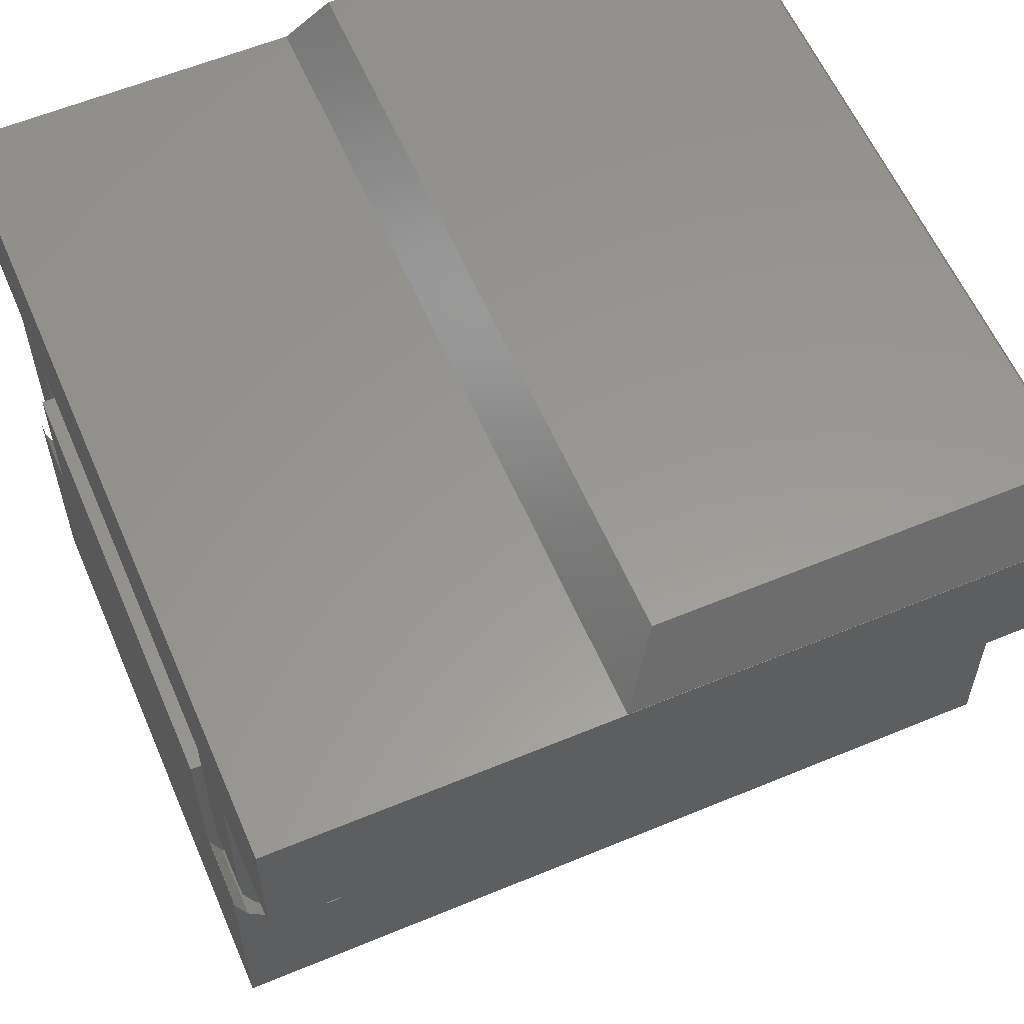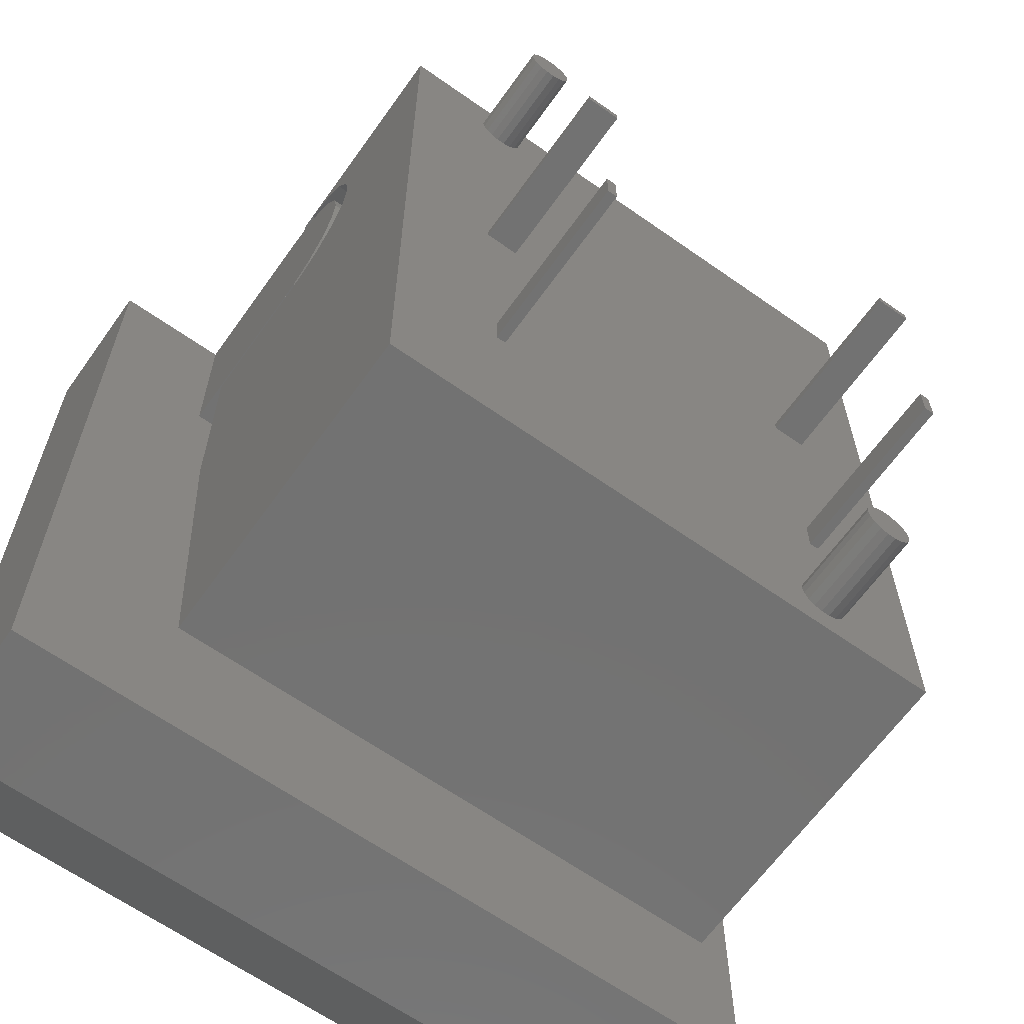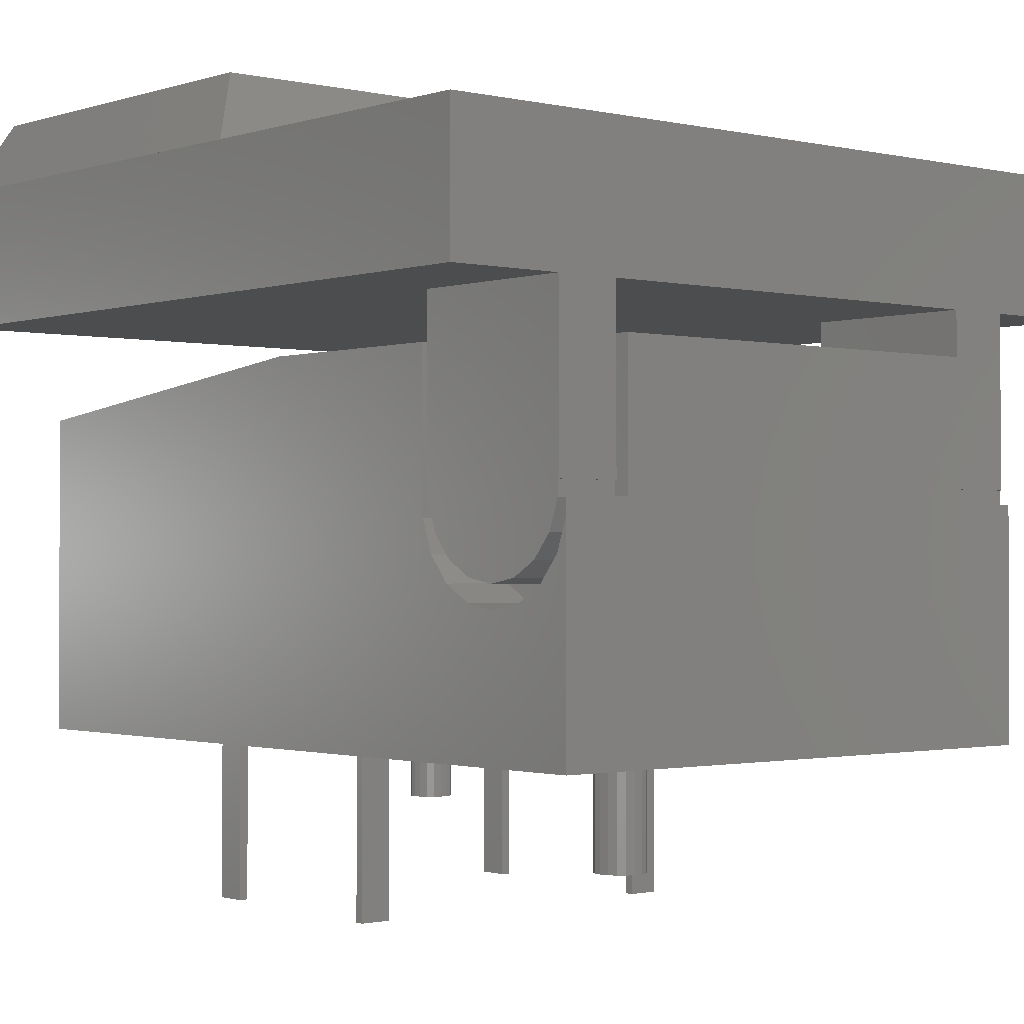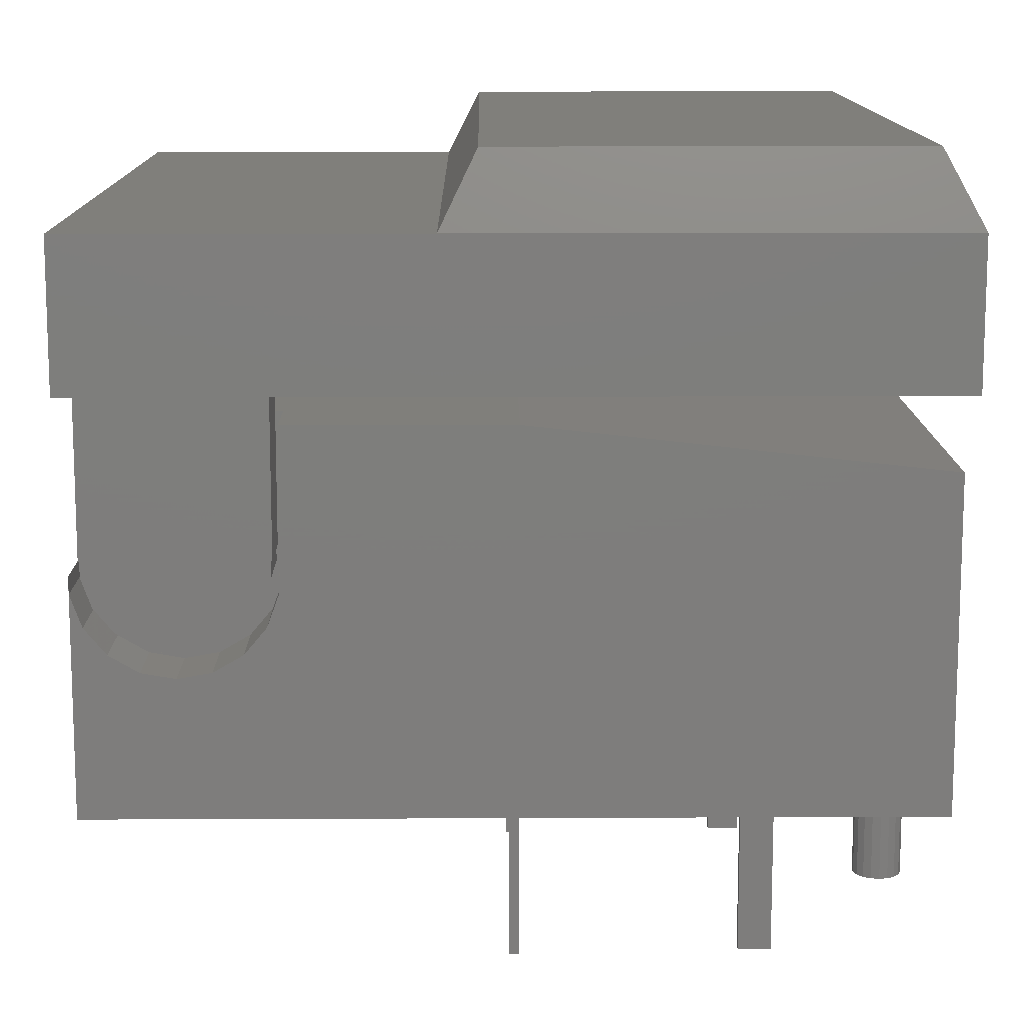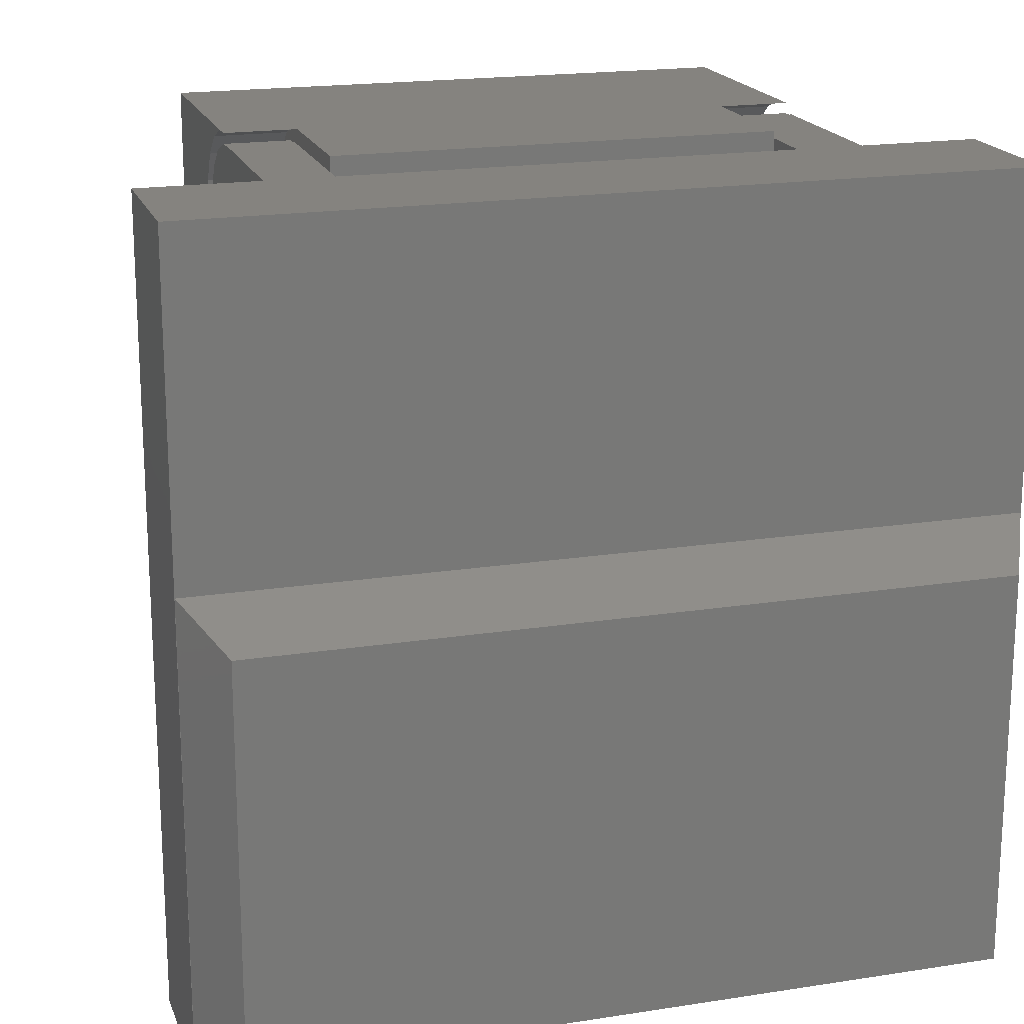
<metadata>
{"format":"stl","ext":"stl","renderer":"f3d","projection":"perspective","resolution":1024,"background":"white","views":[{"elev":58.9,"azim":-113.2,"up":"+Z"},{"elev":-64.2,"azim":144.6,"up":"+Y"},{"elev":-1.1,"azim":139.7,"up":"+Z"},{"elev":12.6,"azim":-90.6,"up":"+Z"},{"elev":18.7,"azim":-16.7,"up":"+Y"}]}
</metadata>
<code>
# stl→obj: 250 verts, 476 faces
v 4.65 8.75 8
v 4.65 8.748 5
v 4.65 8.75 5
v 4.65 8.5 3.955
v 4.65 8.748 4.637
v 4.65 4.632 5
v 4.65 7.405 3.036
v 4.65 8.033 3.399
v 4.65 6.69 2.91
v 4.65 5.975 3.036
v 4.65 5.347 3.399
v 4.65 4.88 3.955
v 4.65 4.6 8
v 4.65 4.6 5
v 4.65 4.632 4.637
v 6.15 8.748 5
v 6.15 8.75 5
v 6.15 4.6 5
v 6.15 4.632 5
v 6.15 4.6 8
v 6.15 5.975 3.036
v 6.15 6.69 2.91
v 6.15 7.405 3.036
v 6.15 5.347 3.399
v 6.15 4.88 3.955
v 6.15 8.748 4.637
v 6.15 4.632 4.637
v 6.15 8.5 3.955
v 6.15 8.033 3.399
v -4.62 8.748 4.637
v -4.62 8.5 3.955
v -4.62 8.748 5
v -4.62 8.75 8
v -4.62 8.75 5
v -4.62 8.033 3.399
v -4.62 7.405 3.036
v -4.62 4.632 5
v -4.62 6.69 2.91
v -4.62 5.975 3.036
v -4.62 5.347 3.399
v -4.62 4.88 3.955
v -4.62 4.632 4.637
v -4.62 4.6 8
v -4.62 4.6 5
v -6.15 8.75 5
v -6.15 8.748 5
v -6.15 4.632 5
v -6.15 4.6 5
v -6.15 4.6 8
v -6.15 6.69 2.91
v -6.15 5.975 3.036
v -6.15 7.405 3.036
v -6.15 4.88 3.955
v -6.15 5.347 3.399
v -6.15 8.748 4.637
v -6.15 4.632 4.637
v -6.15 8.5 3.955
v -6.15 8.033 3.399
v -6.15 8.75 0
v -6.15 -0.08999 8
v -6.15 -8.75 0
v -6.15 -8.75 7.038
v 6.15 -0.08999 8
v 6.15 8.75 0
v 6.15 -8.75 0
v 6.15 -8.75 7.038
v 4.193 7.299 0
v 4.28 7.449 0
v 4.31 7.62 0
v 4.06 7.187 0
v 3.897 7.128 0
v 3.723 7.128 0
v -3.427 -7.299 0
v -3.56 -7.187 0
v 3.56 7.187 0
v -3.723 -7.128 0
v -3.34 -7.449 0
v -3.31 -7.62 0
v -3.34 -7.791 0
v -3.427 -7.941 0
v -3.56 -8.053 0
v -3.723 -8.112 0
v -4.28 -7.791 0
v -4.31 -7.62 0
v -4.193 -7.941 0
v -4.06 -8.053 0
v -3.897 -8.112 0
v 4.28 7.791 0
v 4.193 7.941 0
v 4.06 8.053 0
v 3.897 8.112 0
v 3.723 8.112 0
v 3.427 7.299 0
v 3.34 7.449 0
v 3.31 7.62 0
v -3.897 -7.128 0
v -4.06 -7.187 0
v -4.193 -7.299 0
v -4.28 -7.449 0
v 3.56 8.053 0
v 3.427 7.941 0
v 3.34 7.791 0
v 4.28 7.791 -2
v 4.31 7.62 -2
v 3.31 7.62 -2
v 3.34 7.791 -2
v 3.897 8.112 -2
v 3.723 8.112 -2
v 3.723 7.128 -2
v 3.897 7.128 -2
v 4.193 7.941 -2
v 4.06 8.053 -2
v 3.56 8.053 -2
v 3.427 7.941 -2
v 4.28 7.449 -2
v 4.193 7.299 -2
v 4.06 7.187 -2
v 3.56 7.187 -2
v 3.427 7.299 -2
v 3.34 7.449 -2
v -3.34 -7.449 -2
v -3.31 -7.62 -2
v -4.31 -7.62 -2
v -4.28 -7.449 -2
v -3.723 -7.128 -2
v -3.897 -7.128 -2
v -3.897 -8.112 -2
v -3.723 -8.112 -2
v -3.427 -7.299 -2
v -3.56 -7.187 -2
v -4.06 -7.187 -2
v -4.193 -7.299 -2
v -3.34 -7.791 -2
v -3.427 -7.941 -2
v -3.56 -8.053 -2
v -4.06 -8.053 -2
v -4.193 -7.941 -2
v -4.28 -7.791 -2
v -6.15 8.521 4.97
v -6.15 8.295 4.35
v -6.15 8.521 5.3
v -6.15 8.55 9
v -6.15 8.55 5.3
v -6.15 7.871 3.845
v -6.15 7.3 3.515
v -6.15 4.779 5.3
v -6.15 6.65 3.4
v -6.15 6 3.515
v -6.15 5.429 3.845
v -6.15 5.005 4.35
v -6.15 4.779 4.97
v -6.15 4.75 9
v -6.15 4.75 5.3
v -6.15 8.55 9.1
v -4.75 8.55 9
v -4.75 8.521 5.3
v -4.75 8.55 5.3
v -4.75 8.295 4.35
v -4.75 8.521 4.97
v -4.75 4.779 5.3
v -4.75 7.3 3.515
v -4.75 7.871 3.845
v -4.75 6.65 3.4
v -4.75 6 3.515
v -4.75 5.429 3.845
v -4.75 5.005 4.35
v -4.75 4.75 9
v -4.75 4.75 5.3
v -4.75 4.779 4.97
v -4.75 8.55 9.1
v 4.75 8.521 4.97
v 4.75 8.295 4.35
v 4.75 8.521 5.3
v 4.75 8.55 9
v 4.75 8.55 5.3
v 4.75 7.871 3.845
v 4.75 7.3 3.515
v 4.75 4.779 5.3
v 4.75 6.65 3.4
v 4.75 6 3.515
v 4.75 5.429 3.845
v 4.75 5.005 4.35
v 4.75 4.779 4.97
v 4.75 4.75 9
v 4.75 4.75 5.3
v 4.75 8.55 9.1
v 6.15 8.55 9
v 6.15 8.521 5.3
v 6.15 8.55 5.3
v 6.15 8.295 4.35
v 6.15 8.521 4.97
v 6.15 4.779 5.3
v 6.15 7.3 3.515
v 6.15 7.871 3.845
v 6.15 6.65 3.4
v 6.15 6 3.515
v 6.15 5.429 3.845
v 6.15 5.005 4.35
v 6.15 4.75 9
v 6.15 4.75 5.3
v 6.15 4.779 4.97
v 6.15 8.55 9.1
v -8.655 -8.55 9
v -8.655 8.55 12
v -8.655 8.55 9
v -8.655 -8.55 12
v 8.655 8.55 12
v 8.65 1.45 12
v 8.655 -8.55 12
v -8.65 1.45 12
v -8.65 -8.55 12
v 8.65 -8.55 12
v 8.655 8.55 9
v 8.655 -8.55 9
v -7.9 -7.8 13.5
v -7.9 0.7 13.5
v 7.9 -7.8 13.5
v 7.9 0.7 13.5
v -3.46 0.1 -3.7
v -4.16 0.1 -0.1
v -3.46 0.1 -0.1
v -4.16 0.1 -3.7
v -3.46 -0.1 -0.1
v -4.16 -0.1 -0.1
v -4.16 -0.1 -3.7
v -3.46 -0.1 -3.7
v 4.16 0.1 -3.7
v 3.46 0.1 -0.1
v 4.16 0.1 -0.1
v 3.46 0.1 -3.7
v 4.16 -0.1 -0.1
v 3.46 -0.1 -0.1
v 3.46 -0.1 -3.7
v 4.16 -0.1 -3.7
v -3.91 -5.43 -3.7
v -3.91 -4.73 -0.1
v -3.91 -4.73 -3.7
v -3.91 -5.43 -0.1
v -3.71 -5.43 -0.1
v -3.71 -4.73 -0.1
v -3.71 -4.73 -3.7
v -3.71 -5.43 -3.7
v 3.71 -5.43 -3.7
v 3.71 -4.73 -0.1
v 3.71 -4.73 -3.7
v 3.71 -5.43 -0.1
v 3.91 -5.43 -0.1
v 3.91 -4.73 -0.1
v 3.91 -4.73 -3.7
v 3.91 -5.43 -3.7
f 1 2 3
f 2 4 5
f 6 2 1
f 7 2 6
f 2 8 4
f 2 7 8
f 7 6 9
f 9 6 10
f 10 6 11
f 11 6 12
f 13 6 1
f 6 13 14
f 12 6 15
f 3 16 17
f 16 3 2
f 6 18 19
f 18 6 14
f 18 13 20
f 13 18 14
f 9 21 22
f 21 9 10
f 7 22 23
f 22 7 9
f 24 12 25
f 12 24 11
f 10 24 21
f 24 10 11
f 5 16 2
f 16 5 26
f 25 15 27
f 15 25 12
f 27 6 19
f 6 27 15
f 4 26 5
f 26 4 28
f 8 28 4
f 28 8 29
f 8 23 29
f 23 8 7
f 30 31 32
f 32 33 34
f 35 32 31
f 36 32 35
f 32 36 37
f 37 36 38
f 37 38 39
f 37 39 40
f 37 40 41
f 37 41 42
f 32 37 33
f 43 37 44
f 37 43 33
f 45 32 34
f 32 45 46
f 47 44 37
f 44 47 48
f 44 49 43
f 49 44 48
f 50 39 38
f 39 50 51
f 52 38 36
f 38 52 50
f 40 53 41
f 53 40 54
f 51 40 39
f 40 51 54
f 55 32 46
f 32 55 30
f 41 56 42
f 56 41 53
f 42 47 37
f 47 42 56
f 57 30 55
f 30 57 31
f 58 31 57
f 31 58 35
f 58 36 35
f 36 58 52
f 59 55 45
f 59 57 55
f 59 58 57
f 59 52 58
f 59 50 52
f 59 51 50
f 59 54 51
f 56 48 47
f 48 60 49
f 56 60 48
f 53 60 56
f 61 53 54
f 61 54 59
f 53 61 60
f 60 61 62
f 45 55 46
f 1 33 13
f 13 63 20
f 43 13 33
f 13 43 63
f 60 43 49
f 43 60 63
f 20 63 18
f 19 18 27
f 26 17 16
f 17 26 64
f 28 64 26
f 29 64 28
f 23 64 29
f 22 64 23
f 21 64 22
f 24 64 21
f 63 27 18
f 63 25 27
f 65 25 63
f 25 65 24
f 65 63 66
f 24 65 64
f 67 64 65
f 64 68 69
f 64 67 68
f 65 70 67
f 65 71 70
f 65 72 71
f 73 72 65
f 74 72 73
f 72 74 75
f 76 75 74
f 77 65 78
f 65 79 78
f 65 80 79
f 65 81 80
f 65 82 81
f 61 82 65
f 83 61 84
f 85 61 83
f 86 61 85
f 87 61 86
f 82 61 87
f 88 64 69
f 89 64 88
f 90 64 89
f 91 64 90
f 92 64 91
f 73 65 77
f 75 76 93
f 59 93 76
f 93 59 94
f 94 59 95
f 59 76 96
f 59 96 97
f 59 97 98
f 61 98 99
f 61 99 84
f 98 61 59
f 92 59 64
f 100 59 92
f 101 59 100
f 102 59 101
f 95 59 102
f 61 66 62
f 66 61 65
f 64 3 17
f 3 64 34
f 59 34 64
f 34 59 45
f 3 33 1
f 33 3 34
f 60 66 63
f 66 60 62
f 69 103 88
f 103 69 104
f 105 102 106
f 102 105 95
f 107 92 91
f 92 107 108
f 109 71 72
f 71 109 110
f 111 90 89
f 90 111 112
f 88 111 89
f 111 88 103
f 112 91 90
f 91 112 107
f 113 101 100
f 101 113 114
f 106 101 114
f 101 106 102
f 108 100 92
f 100 108 113
f 115 103 104
f 116 103 115
f 116 111 103
f 117 111 116
f 117 112 111
f 110 112 117
f 110 107 112
f 109 107 110
f 109 108 107
f 118 108 109
f 118 113 108
f 119 113 118
f 119 114 113
f 120 114 119
f 120 106 114
f 106 120 105
f 67 115 68
f 115 67 116
f 68 104 69
f 104 68 115
f 118 72 75
f 72 118 109
f 119 94 120
f 94 119 93
f 120 95 105
f 95 120 94
f 117 67 70
f 67 117 116
f 110 70 71
f 70 110 117
f 119 75 93
f 75 119 118
f 78 121 77
f 121 78 122
f 123 99 124
f 99 123 84
f 125 96 76
f 96 125 126
f 127 82 87
f 82 127 128
f 129 74 73
f 74 129 130
f 77 129 73
f 129 77 121
f 130 76 74
f 76 130 125
f 131 98 97
f 98 131 132
f 124 98 132
f 98 124 99
f 126 97 96
f 97 126 131
f 133 121 122
f 134 121 133
f 134 129 121
f 135 129 134
f 135 130 129
f 128 130 135
f 128 125 130
f 127 125 128
f 127 126 125
f 136 126 127
f 136 131 126
f 137 131 136
f 137 132 131
f 138 132 137
f 138 124 132
f 124 138 123
f 80 133 79
f 133 80 134
f 79 122 78
f 122 79 133
f 138 84 123
f 84 138 83
f 128 81 82
f 81 128 135
f 136 87 86
f 87 136 127
f 137 83 138
f 83 137 85
f 135 80 81
f 80 135 134
f 137 86 85
f 86 137 136
f 139 140 141
f 141 142 143
f 144 141 140
f 145 141 144
f 141 145 146
f 146 145 147
f 146 147 148
f 146 148 149
f 146 149 150
f 146 150 151
f 141 146 142
f 152 146 153
f 146 152 142
f 143 142 154
f 155 156 157
f 156 158 159
f 160 156 155
f 161 156 160
f 156 162 158
f 156 161 162
f 161 160 163
f 163 160 164
f 164 160 165
f 165 160 166
f 167 160 155
f 160 167 168
f 166 160 169
f 170 155 157
f 141 157 156
f 157 141 143
f 153 160 168
f 160 153 146
f 153 167 152
f 167 153 168
f 157 154 170
f 154 157 143
f 148 163 164
f 163 148 147
f 147 161 163
f 161 147 145
f 149 166 150
f 166 149 165
f 149 164 165
f 164 149 148
f 159 141 156
f 141 159 139
f 150 169 151
f 169 150 166
f 151 160 146
f 160 151 169
f 158 139 159
f 139 158 140
f 162 140 158
f 140 162 144
f 145 162 161
f 162 145 144
f 171 172 173
f 173 174 175
f 176 173 172
f 177 173 176
f 173 177 178
f 178 177 179
f 178 179 180
f 178 180 181
f 178 181 182
f 178 182 183
f 173 178 174
f 184 178 185
f 178 184 174
f 175 174 186
f 187 188 189
f 188 190 191
f 192 188 187
f 193 188 192
f 188 194 190
f 188 193 194
f 193 192 195
f 195 192 196
f 196 192 197
f 197 192 198
f 199 192 187
f 192 199 200
f 198 192 201
f 189 202 187
f 173 189 188
f 189 173 175
f 185 192 200
f 192 185 178
f 185 199 184
f 199 185 200
f 189 186 202
f 186 189 175
f 180 195 196
f 195 180 179
f 179 193 195
f 193 179 177
f 181 198 182
f 198 181 197
f 181 196 197
f 196 181 180
f 191 173 188
f 173 191 171
f 182 201 183
f 201 182 198
f 183 192 178
f 192 183 201
f 190 171 191
f 171 190 172
f 194 172 190
f 172 194 176
f 177 194 193
f 194 177 176
f 203 204 205
f 204 203 206
f 207 208 209
f 207 210 208
f 204 210 207
f 206 210 204
f 210 206 211
f 209 208 212
f 209 213 207
f 213 209 214
f 174 170 186
f 170 174 155
f 186 207 202
f 213 202 207
f 202 213 187
f 207 186 204
f 170 204 186
f 154 204 170
f 205 154 142
f 154 205 204
f 214 199 213
f 214 184 199
f 184 167 174
f 214 167 184
f 203 167 214
f 167 203 152
f 205 152 203
f 152 205 142
f 213 199 187
f 174 167 155
f 203 211 206
f 211 203 212
f 214 212 203
f 212 214 209
f 210 215 216
f 215 210 211
f 217 208 218
f 208 217 212
f 208 216 218
f 216 208 210
f 216 217 218
f 217 216 215
f 211 217 215
f 217 211 212
f 219 220 221
f 220 219 222
f 220 223 221
f 223 220 224
f 225 223 224
f 223 225 226
f 225 219 226
f 219 225 222
f 223 219 221
f 219 223 226
f 225 220 222
f 220 225 224
f 227 228 229
f 228 227 230
f 228 231 229
f 231 228 232
f 233 231 232
f 231 233 234
f 233 227 234
f 227 233 230
f 231 227 229
f 227 231 234
f 233 228 230
f 228 233 232
f 235 236 237
f 236 235 238
f 236 239 240
f 239 236 238
f 239 241 240
f 241 239 242
f 241 236 240
f 236 241 237
f 235 241 242
f 241 235 237
f 235 239 238
f 239 235 242
f 243 244 245
f 244 243 246
f 244 247 248
f 247 244 246
f 247 249 248
f 249 247 250
f 249 244 248
f 244 249 245
f 243 249 250
f 249 243 245
f 243 247 246
f 247 243 250

</code>
